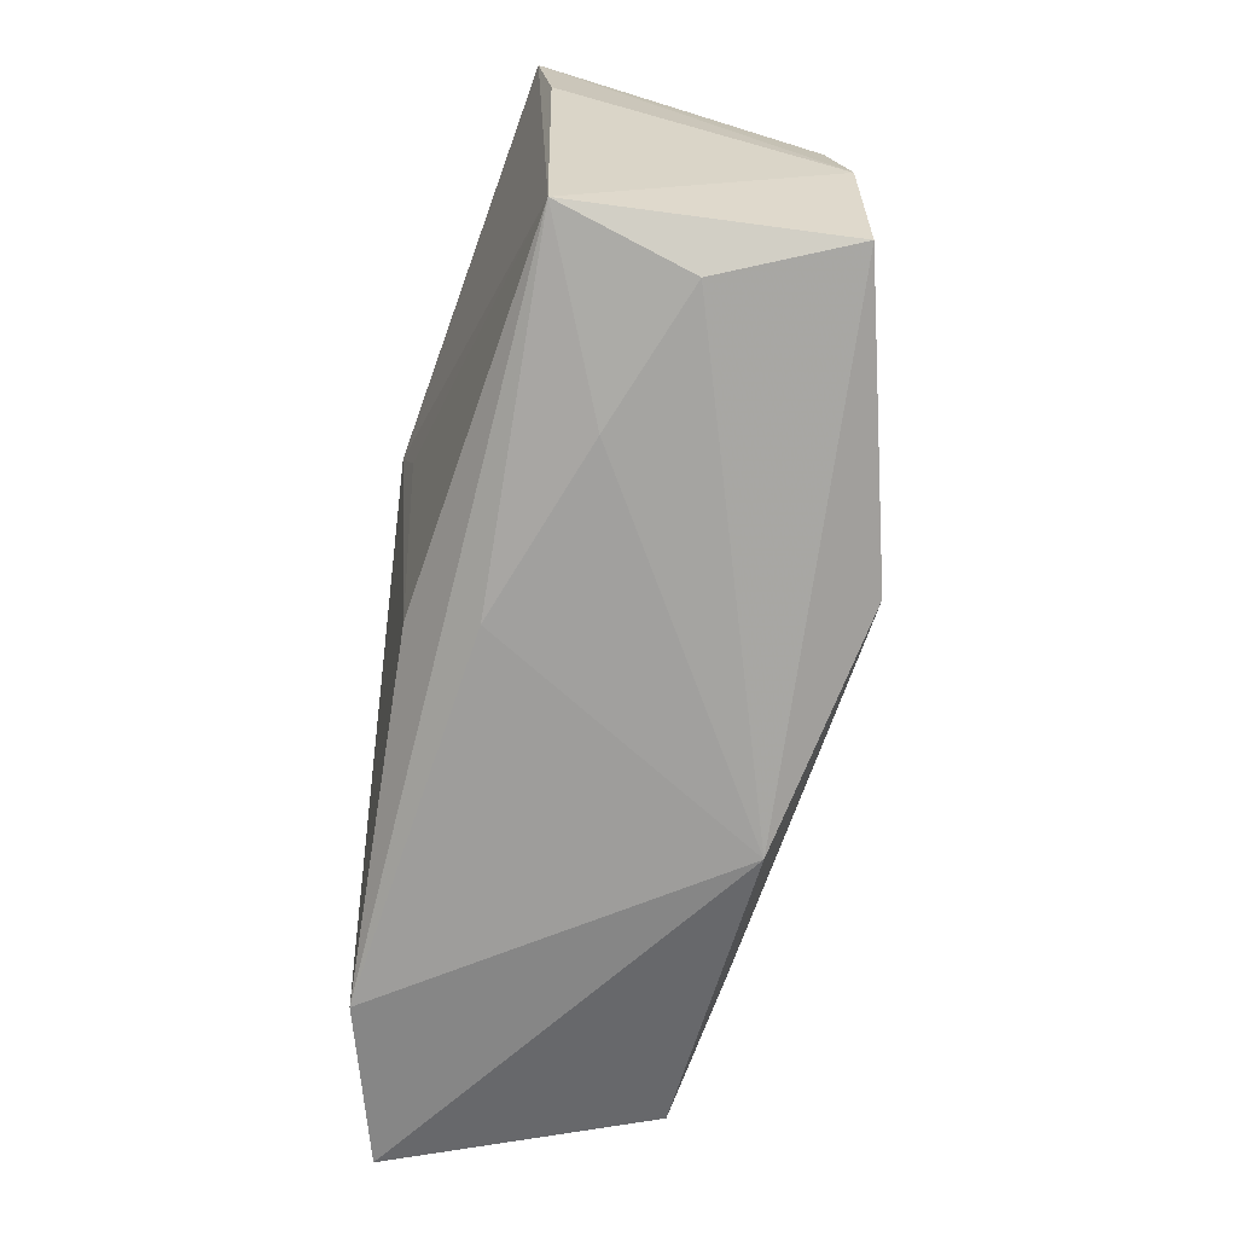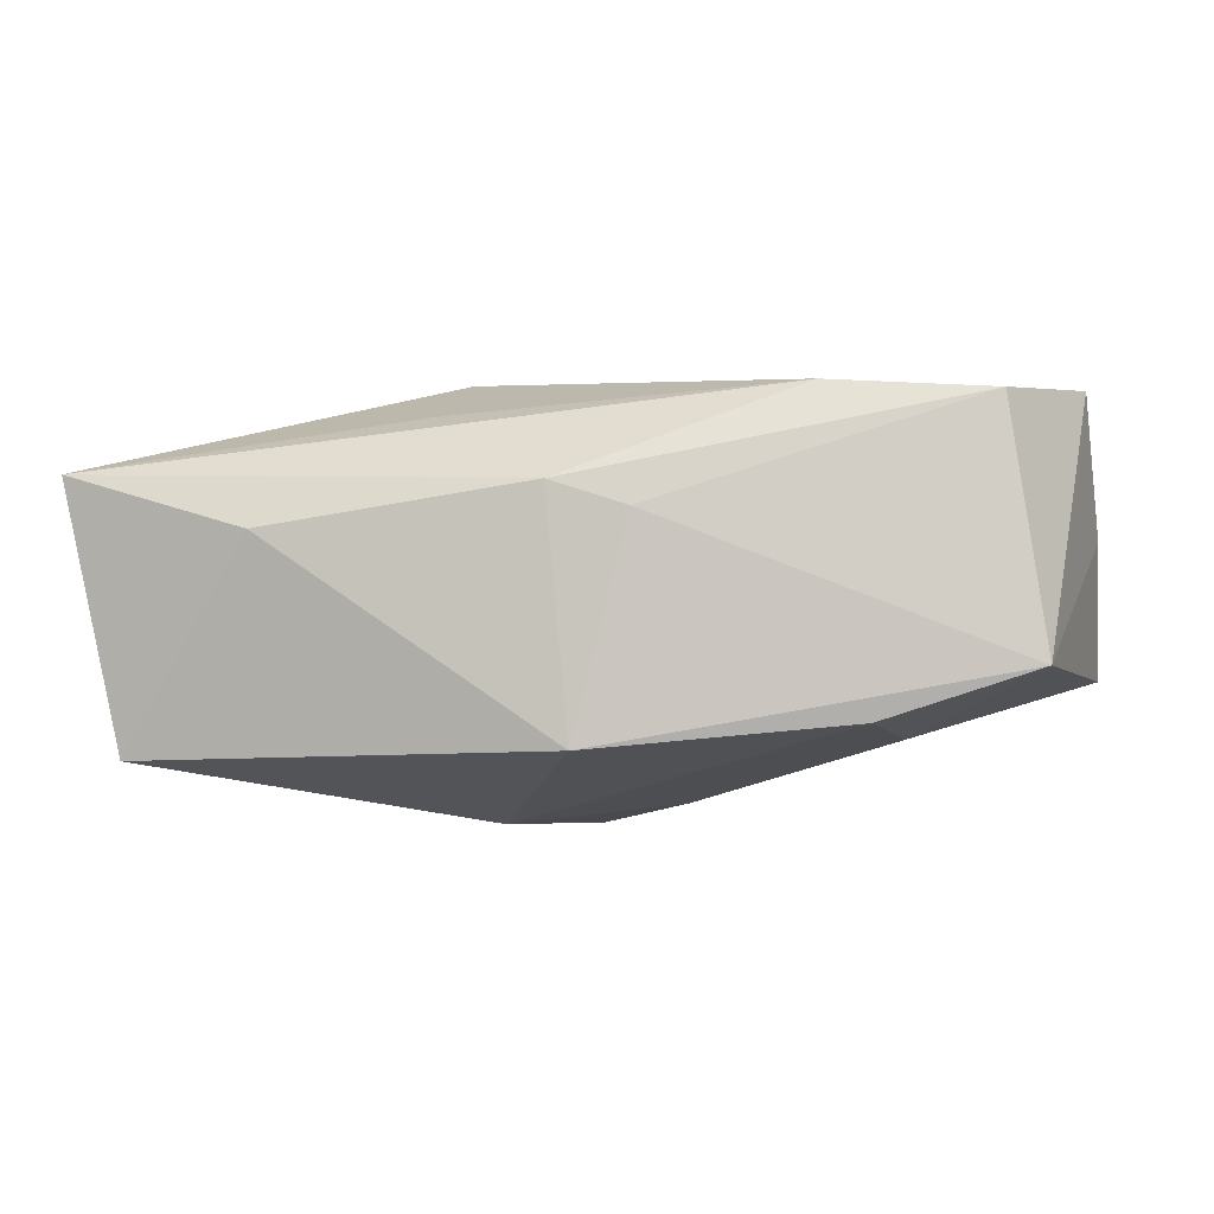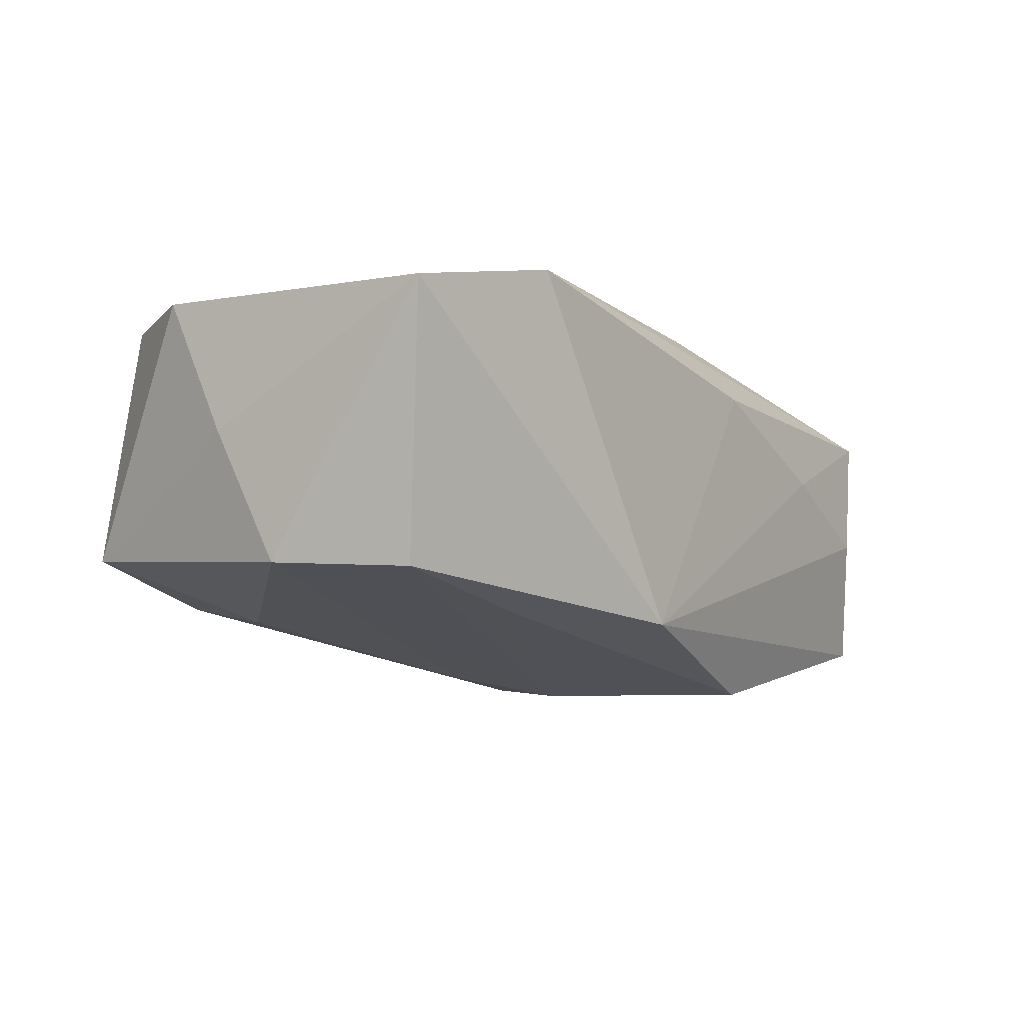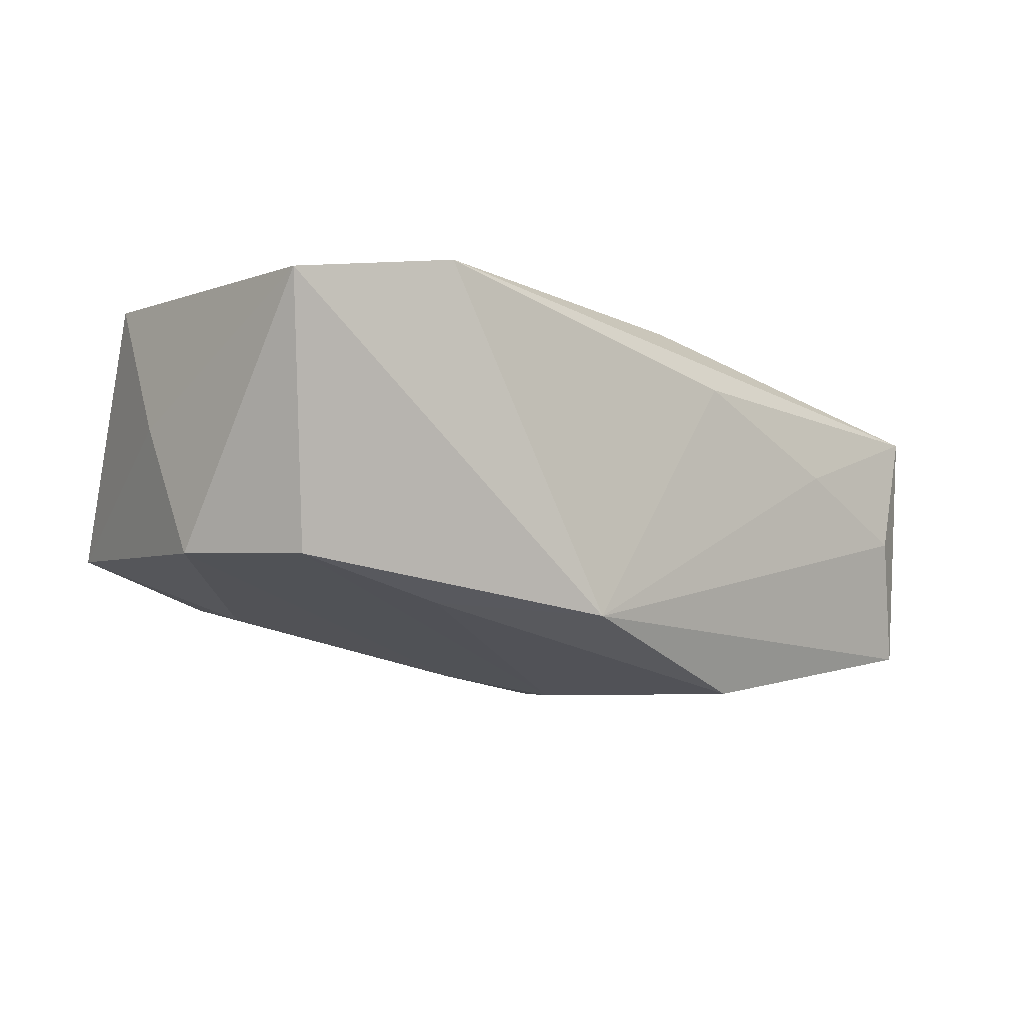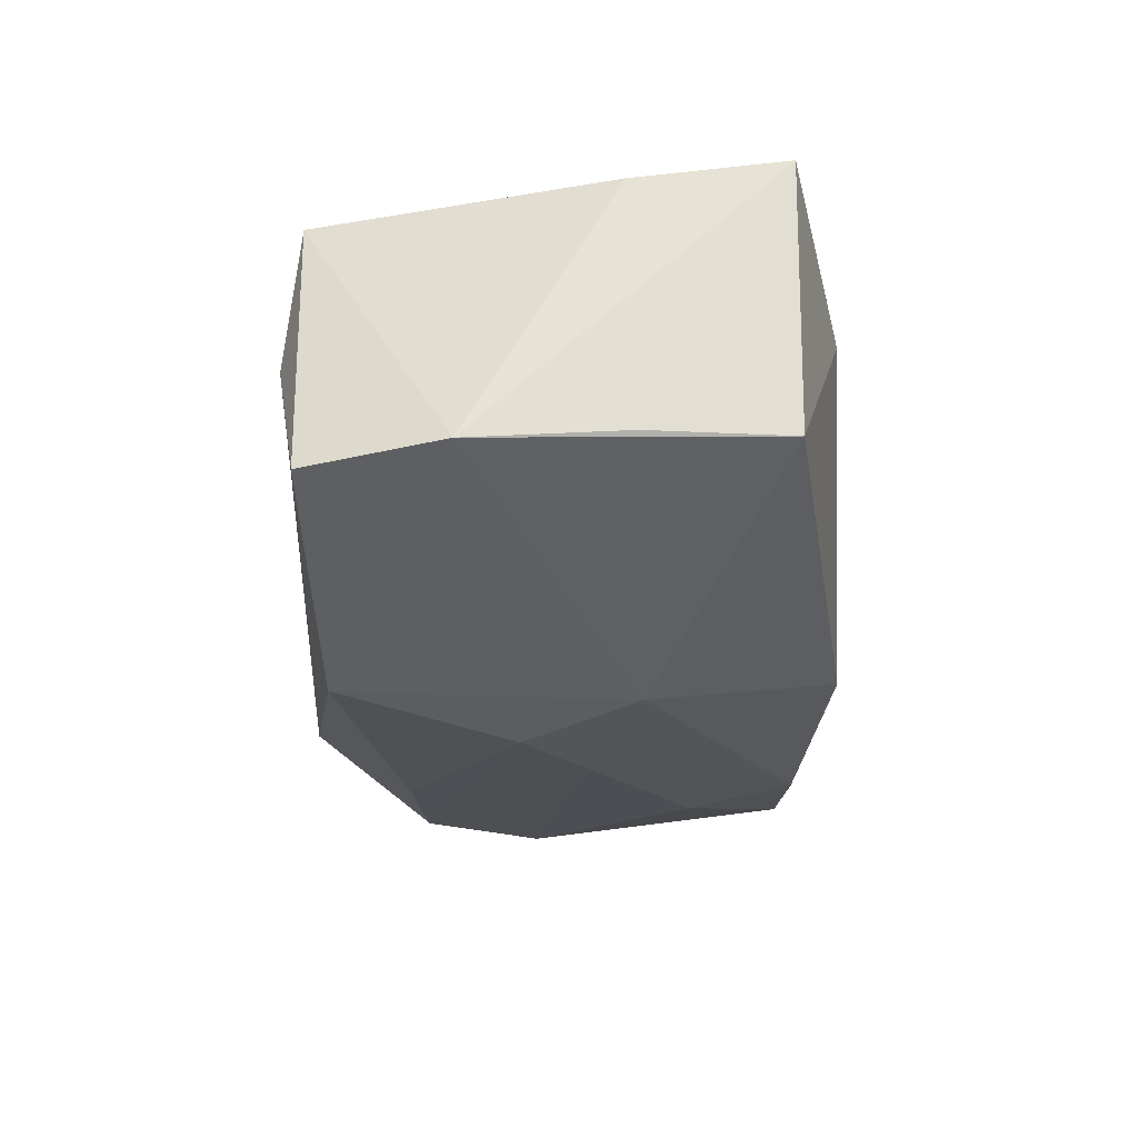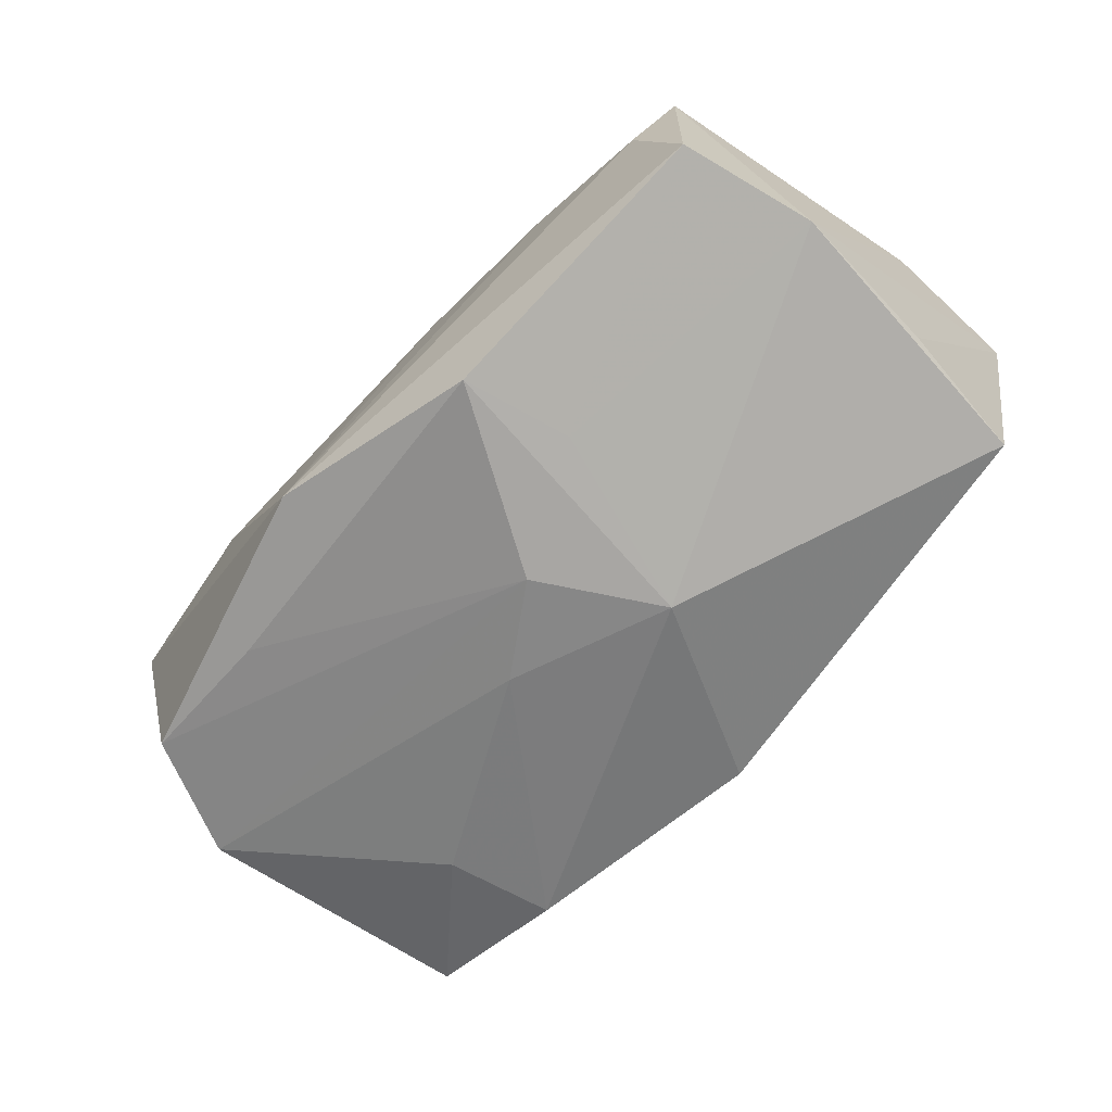
<metadata>
{"format":"obj","ext":"obj","renderer":"f3d","projection":"perspective","resolution":1024,"background":"white","views":[{"elev":-69.3,"azim":85.3,"up":"+Y"},{"elev":-3.1,"azim":-169.2,"up":"+Z"},{"elev":-3.6,"azim":-53.5,"up":"+Z"},{"elev":-5.4,"azim":-39.7,"up":"+Z"},{"elev":-33.9,"azim":93.3,"up":"+Z"},{"elev":-73.3,"azim":48.3,"up":"+Z"}]}
</metadata>
<code>
v 0.01188 -0.009066 -0.01796
v -0.03283 0.01717 0.01403
v 0.006602 -0.0209 0.009325
v 0.03433 0.01887 -0.01326
v -0.03871 0.007042 0.015
v 0.0392 0.01938 0.00888
v 0.01043 0.01558 0.01312
v 0.006826 0.006631 -0.01835
v -0.03493 -0.01572 -0.007328
v -0.02184 0.0001187 0.01631
v 0.03708 -0.005823 -0.0144
v -0.03839 -0.01931 0.0148
v -0.007129 0.001259 -0.01675
v 0.03477 -0.01759 -0.01494
v 0.009834 -0.0185 -0.01841
v -0.025 0.01011 -0.0116
v 0.0002447 0.02285 0.007421
v -0.03589 0.01854 -0.006274
v 0.009945 0.005132 0.01703
v 0.004459 -0.01602 0.01495
v 0.0008235 -0.003812 -0.01855
v -0.01913 0.01722 0.015
v 0.0229 0.02285 0.004105
v 0.03599 0.007222 -0.01345
v -0.02403 -0.02116 0.01703
v -0.006083 0.02251 0.005359
v -0.03962 0.0007317 0.003887
v -0.008909 -0.02252 -0.01184
v 0.03179 -0.01973 -0.003644
v -0.001626 0.02285 -0.01237
v -0.02319 0.01965 -0.01038
v -0.03963 -0.00539 -0.00697
v 0.03595 -0.01799 0.006865
v 0.02074 -0.02053 0.002216
v 0.01135 -0.0001283 0.01589
v -0.02172 -0.01592 -0.01086
v 0.03944 0.006648 0.007515
f 10 25 19
f 5 25 10
f 19 33 6
f 6 4 23
f 19 25 20
f 25 33 20
f 2 18 5
f 4 11 8
f 23 4 30
f 4 8 30
f 3 33 25
f 25 28 3
f 35 33 19
f 19 20 35
f 35 20 33
f 21 9 32
f 36 9 21
f 28 9 36
f 17 6 23
f 23 30 17
f 22 2 5
f 22 10 19
f 5 10 22
f 22 17 2
f 6 17 22
f 14 11 33
f 37 6 33
f 33 11 37
f 37 11 6
f 4 6 24
f 24 11 4
f 6 11 24
f 18 30 31
f 31 30 8
f 29 14 33
f 28 14 29
f 5 18 27
f 18 32 27
f 18 2 26
f 2 17 26
f 26 30 18
f 26 17 30
f 19 6 7
f 7 22 19
f 6 22 7
f 15 14 28
f 15 36 21
f 28 36 15
f 21 8 15
f 21 32 13
f 13 8 21
f 13 31 8
f 16 32 18
f 18 31 16
f 16 13 32
f 31 13 16
f 34 3 28
f 28 29 34
f 33 3 34
f 34 29 33
f 12 27 32
f 12 32 9
f 5 27 12
f 12 25 5
f 12 9 28
f 12 28 25
f 11 14 1
f 14 15 1
f 1 8 11
f 1 15 8

</code>
